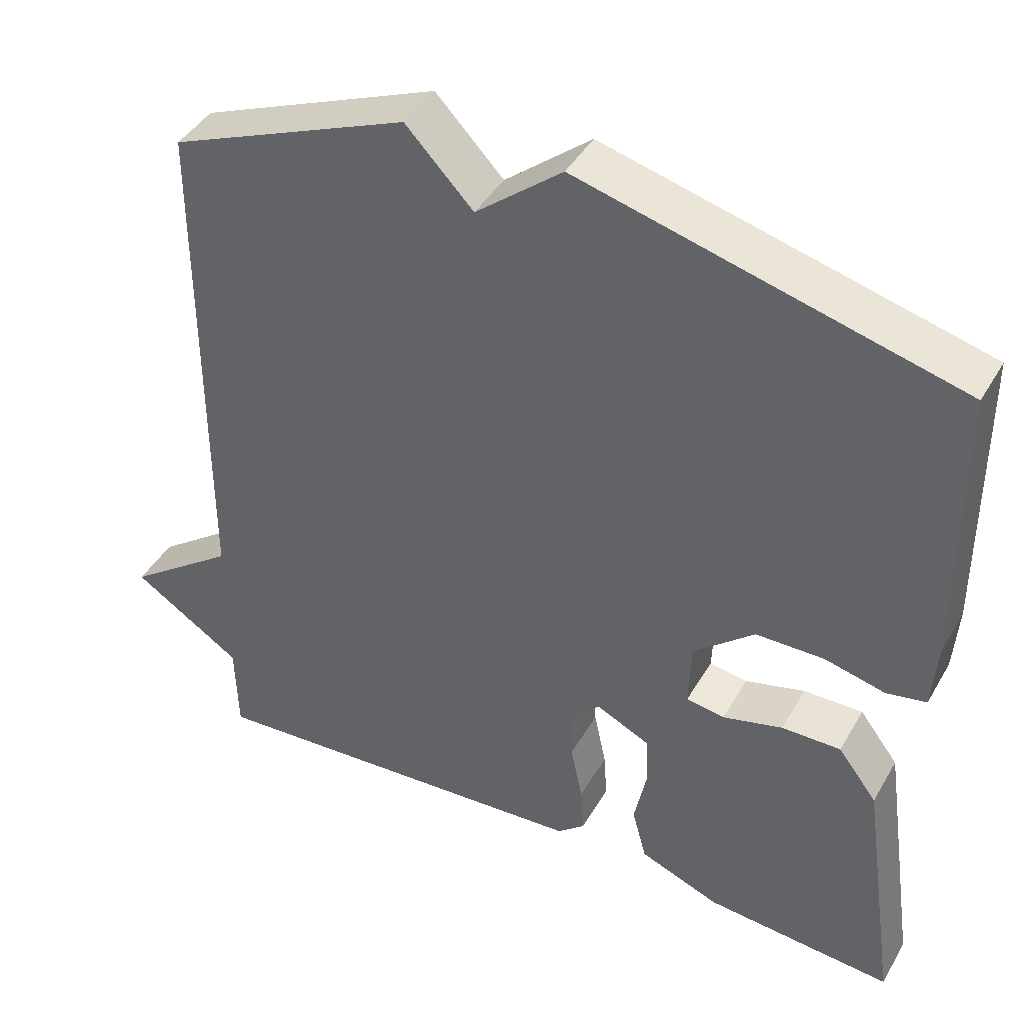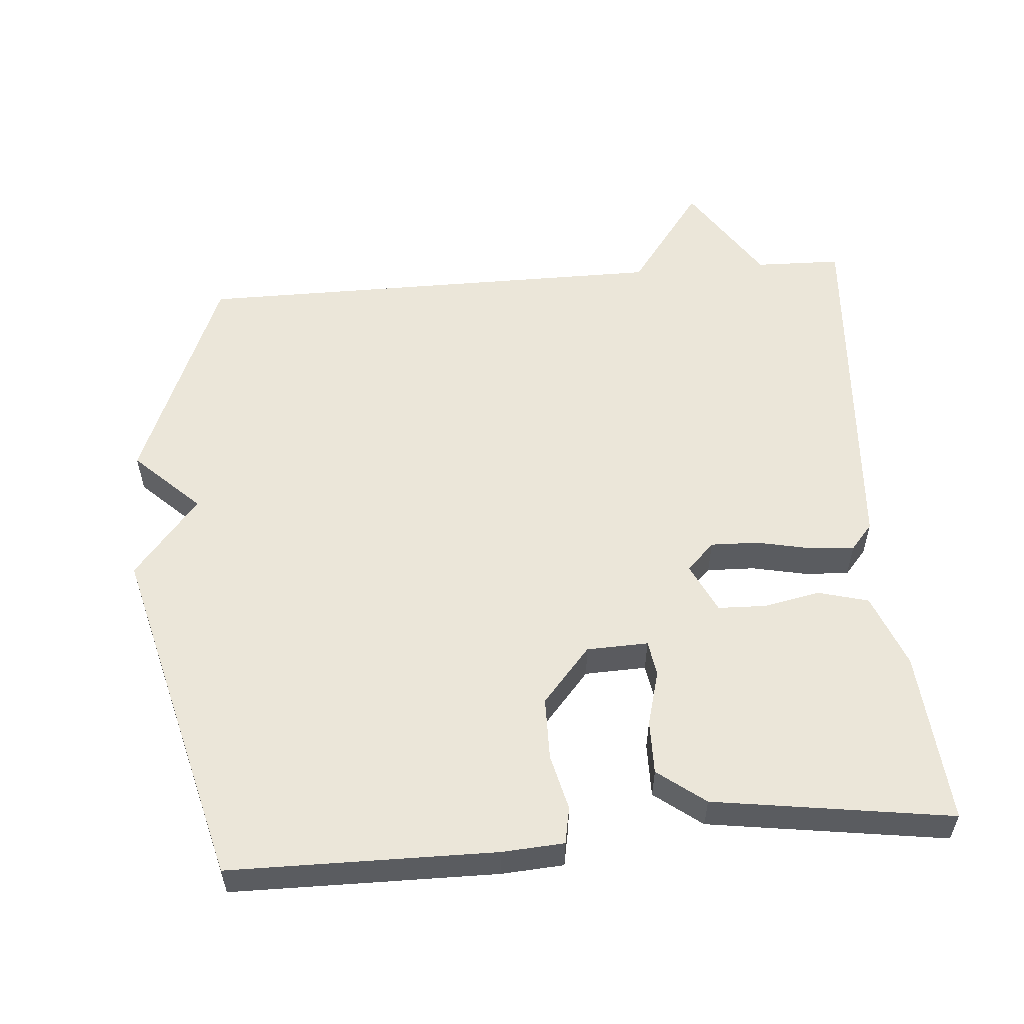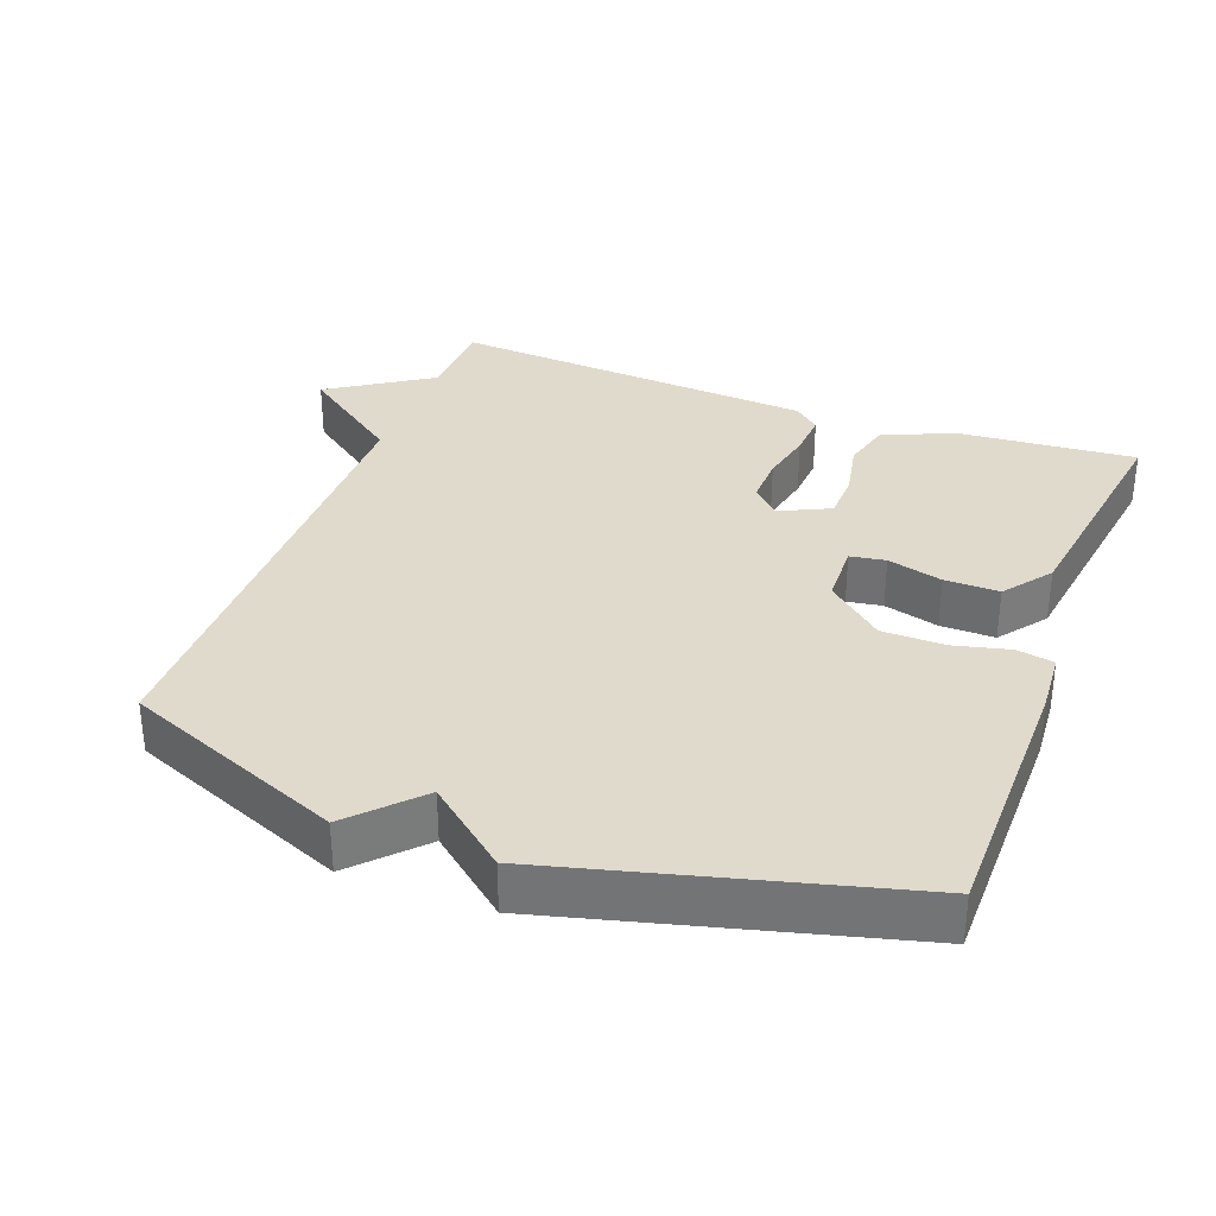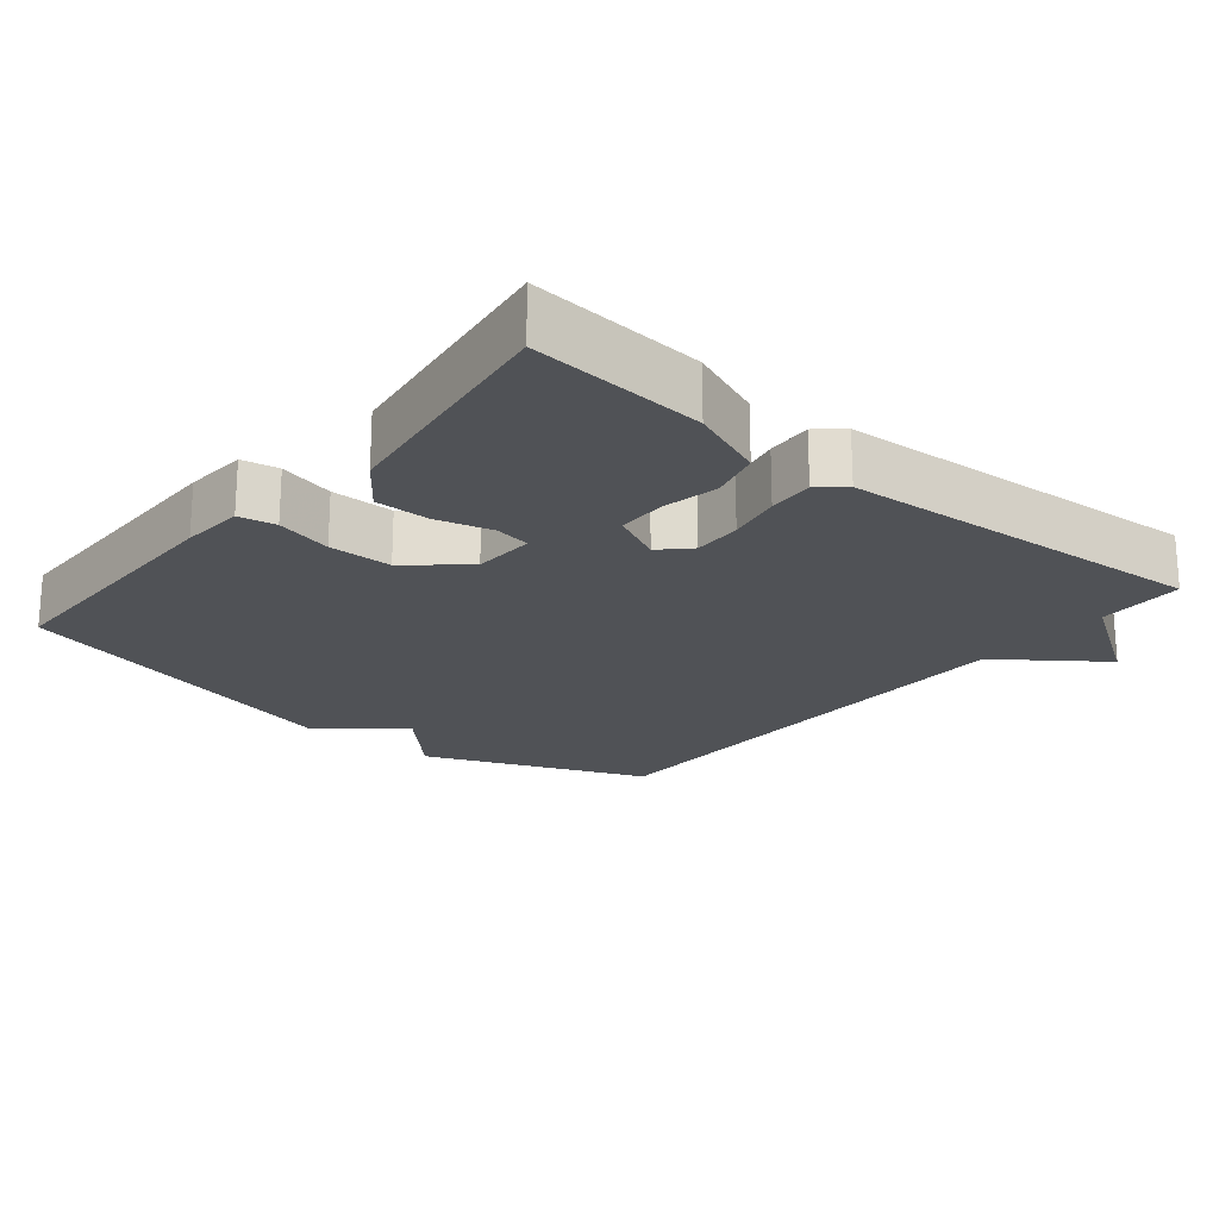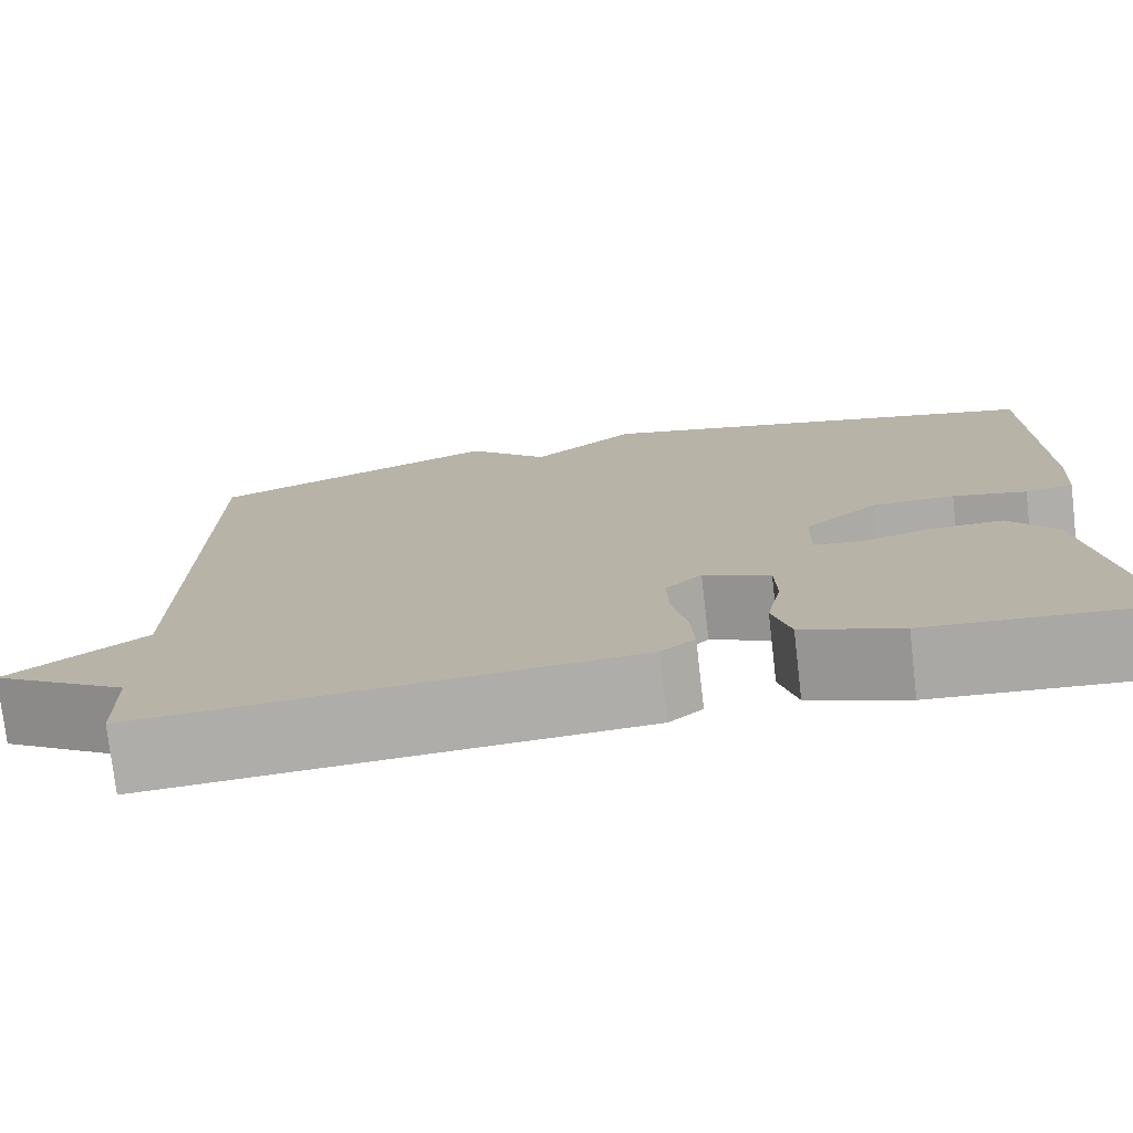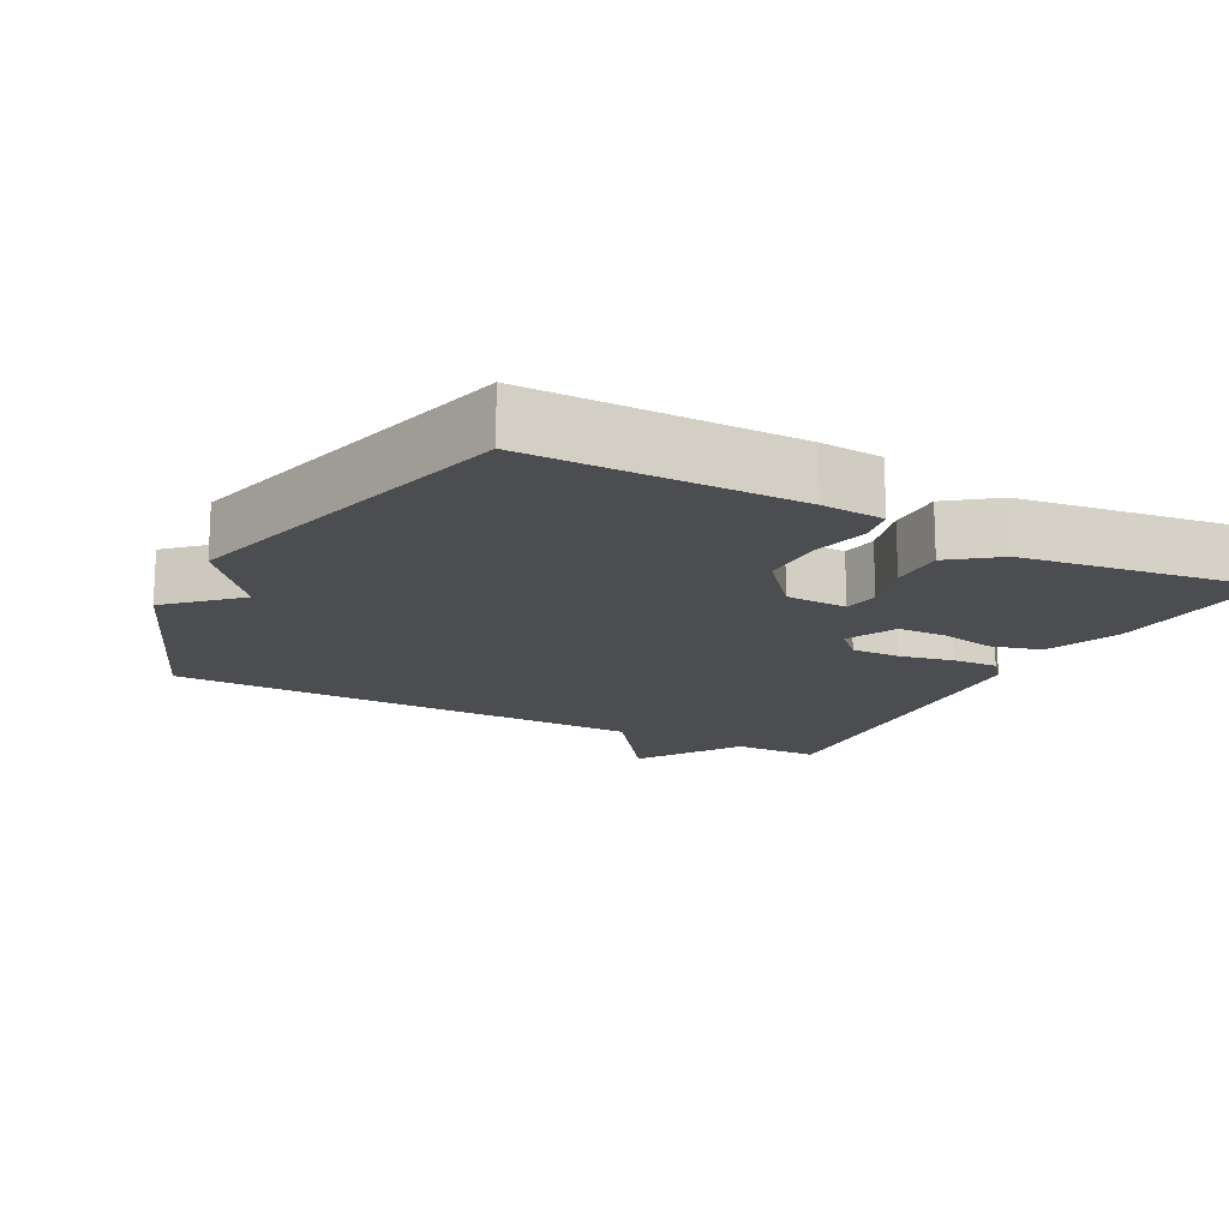
<metadata>
{"format":"obj","ext":"obj","renderer":"f3d","projection":"perspective","resolution":1024,"background":"white","views":[{"elev":42.8,"azim":28.1,"up":"+Z"},{"elev":55.6,"azim":85.4,"up":"+Y"},{"elev":33.1,"azim":20.5,"up":"+Y"},{"elev":-21.0,"azim":140.3,"up":"+Y"},{"elev":-76.4,"azim":6.6,"up":"+Z"},{"elev":-16.1,"azim":62.0,"up":"+Y"}]}
</metadata>
<code>
v 0.5 0.07 0.5
v 0.503 0.07 0.125
v 0.497 0.07 0.037
v 0.445 0.07 0.027
v 0.366 0.07 0.046
v 0.277 0.07 0.045
v 0.198 0.07 -0.023
v 0.195 0.07 -0.11
v 0.245 0.07 -0.118
v 0.323 0.07 -0.097
v 0.4 0.07 -0.096
v 0.451 0.07 -0.163
v 0.5 0.07 -0.5
v 0.254 0.07 -0.48
v 0.149 0.07 -0.439
v 0.13 0.07 -0.368
v 0.146 0.07 -0.288
v 0.144 0.07 -0.22
v 0.073 0.07 -0.186
v 0.034 0.07 -0.225
v 0.036 0.07 -0.293
v 0.052 0.07 -0.369
v 0.056 0.07 -0.433
v 0.02 0.07 -0.464
v -0.5 0.07 -0.5
v -0.503 0.07 -0.378
v -0.647 0.07 -0.284
v -0.503 0.07 -0.178
v -0.5 0.07 0.5
v -0.189 0.07 0.627
v -0.101 0.07 0.535
v 0.011 0.07 0.627
v 0.5 0 0.5
v 0.503 0 0.125
v 0.497 0 0.037
v 0.445 0 0.027
v 0.366 0 0.046
v 0.277 0 0.045
v 0.198 0 -0.023
v 0.195 0 -0.11
v 0.245 0 -0.118
v 0.323 0 -0.097
v 0.4 0 -0.096
v 0.451 0 -0.163
v 0.5 0 -0.5
v 0.254 0 -0.48
v 0.149 0 -0.439
v 0.13 0 -0.368
v 0.146 0 -0.288
v 0.144 0 -0.22
v 0.073 0 -0.186
v 0.034 0 -0.225
v 0.036 0 -0.293
v 0.052 0 -0.369
v 0.056 0 -0.433
v 0.02 0 -0.464
v -0.5 0 -0.5
v -0.503 0 -0.378
v -0.647 0 -0.284
v -0.503 0 -0.178
v -0.5 0 0.5
v -0.189 0 0.627
v -0.101 0 0.535
v 0.011 0 0.627
f 3 4 5
f 2 3 5
f 1 2 5
f 32 1 5
f 31 32 5
f 28 29 30 31
f 26 27 28
f 25 26 28
f 24 25 28
f 23 24 28
f 22 23 28
f 21 22 28
f 20 21 28 31
f 19 20 31
f 18 19 31
f 15 16 17
f 14 15 17
f 13 14 17
f 12 13 17
f 11 12 17
f 10 11 17
f 9 10 17
f 8 9 17 18
f 7 8 18 31
f 31 5 6
f 6 7 31
f 37 36 35
f 37 35 34
f 37 34 33
f 37 33 64
f 37 64 63
f 63 62 61 60
f 60 59 58
f 60 58 57
f 60 57 56
f 60 56 55
f 60 55 54
f 60 54 53
f 63 60 53 52
f 63 52 51
f 63 51 50
f 49 48 47
f 49 47 46
f 49 46 45
f 49 45 44
f 49 44 43
f 49 43 42
f 49 42 41
f 50 49 41 40
f 63 50 40 39
f 38 37 63
f 63 39 38
f 1 33 34 2
f 2 34 35 3
f 3 35 36 4
f 4 36 37 5
f 5 37 38 6
f 6 38 39 7
f 7 39 40 8
f 8 40 41 9
f 9 41 42 10
f 10 42 43 11
f 11 43 44 12
f 12 44 45 13
f 13 45 46 14
f 14 46 47 15
f 15 47 48 16
f 16 48 49 17
f 17 49 50 18
f 18 50 51 19
f 19 51 52 20
f 20 52 53 21
f 21 53 54 22
f 22 54 55 23
f 23 55 56 24
f 24 56 57 25
f 25 57 58 26
f 26 58 59 27
f 27 59 60 28
f 28 60 61 29
f 29 61 62 30
f 30 62 63 31
f 31 63 64 32
f 32 64 33 1

</code>
